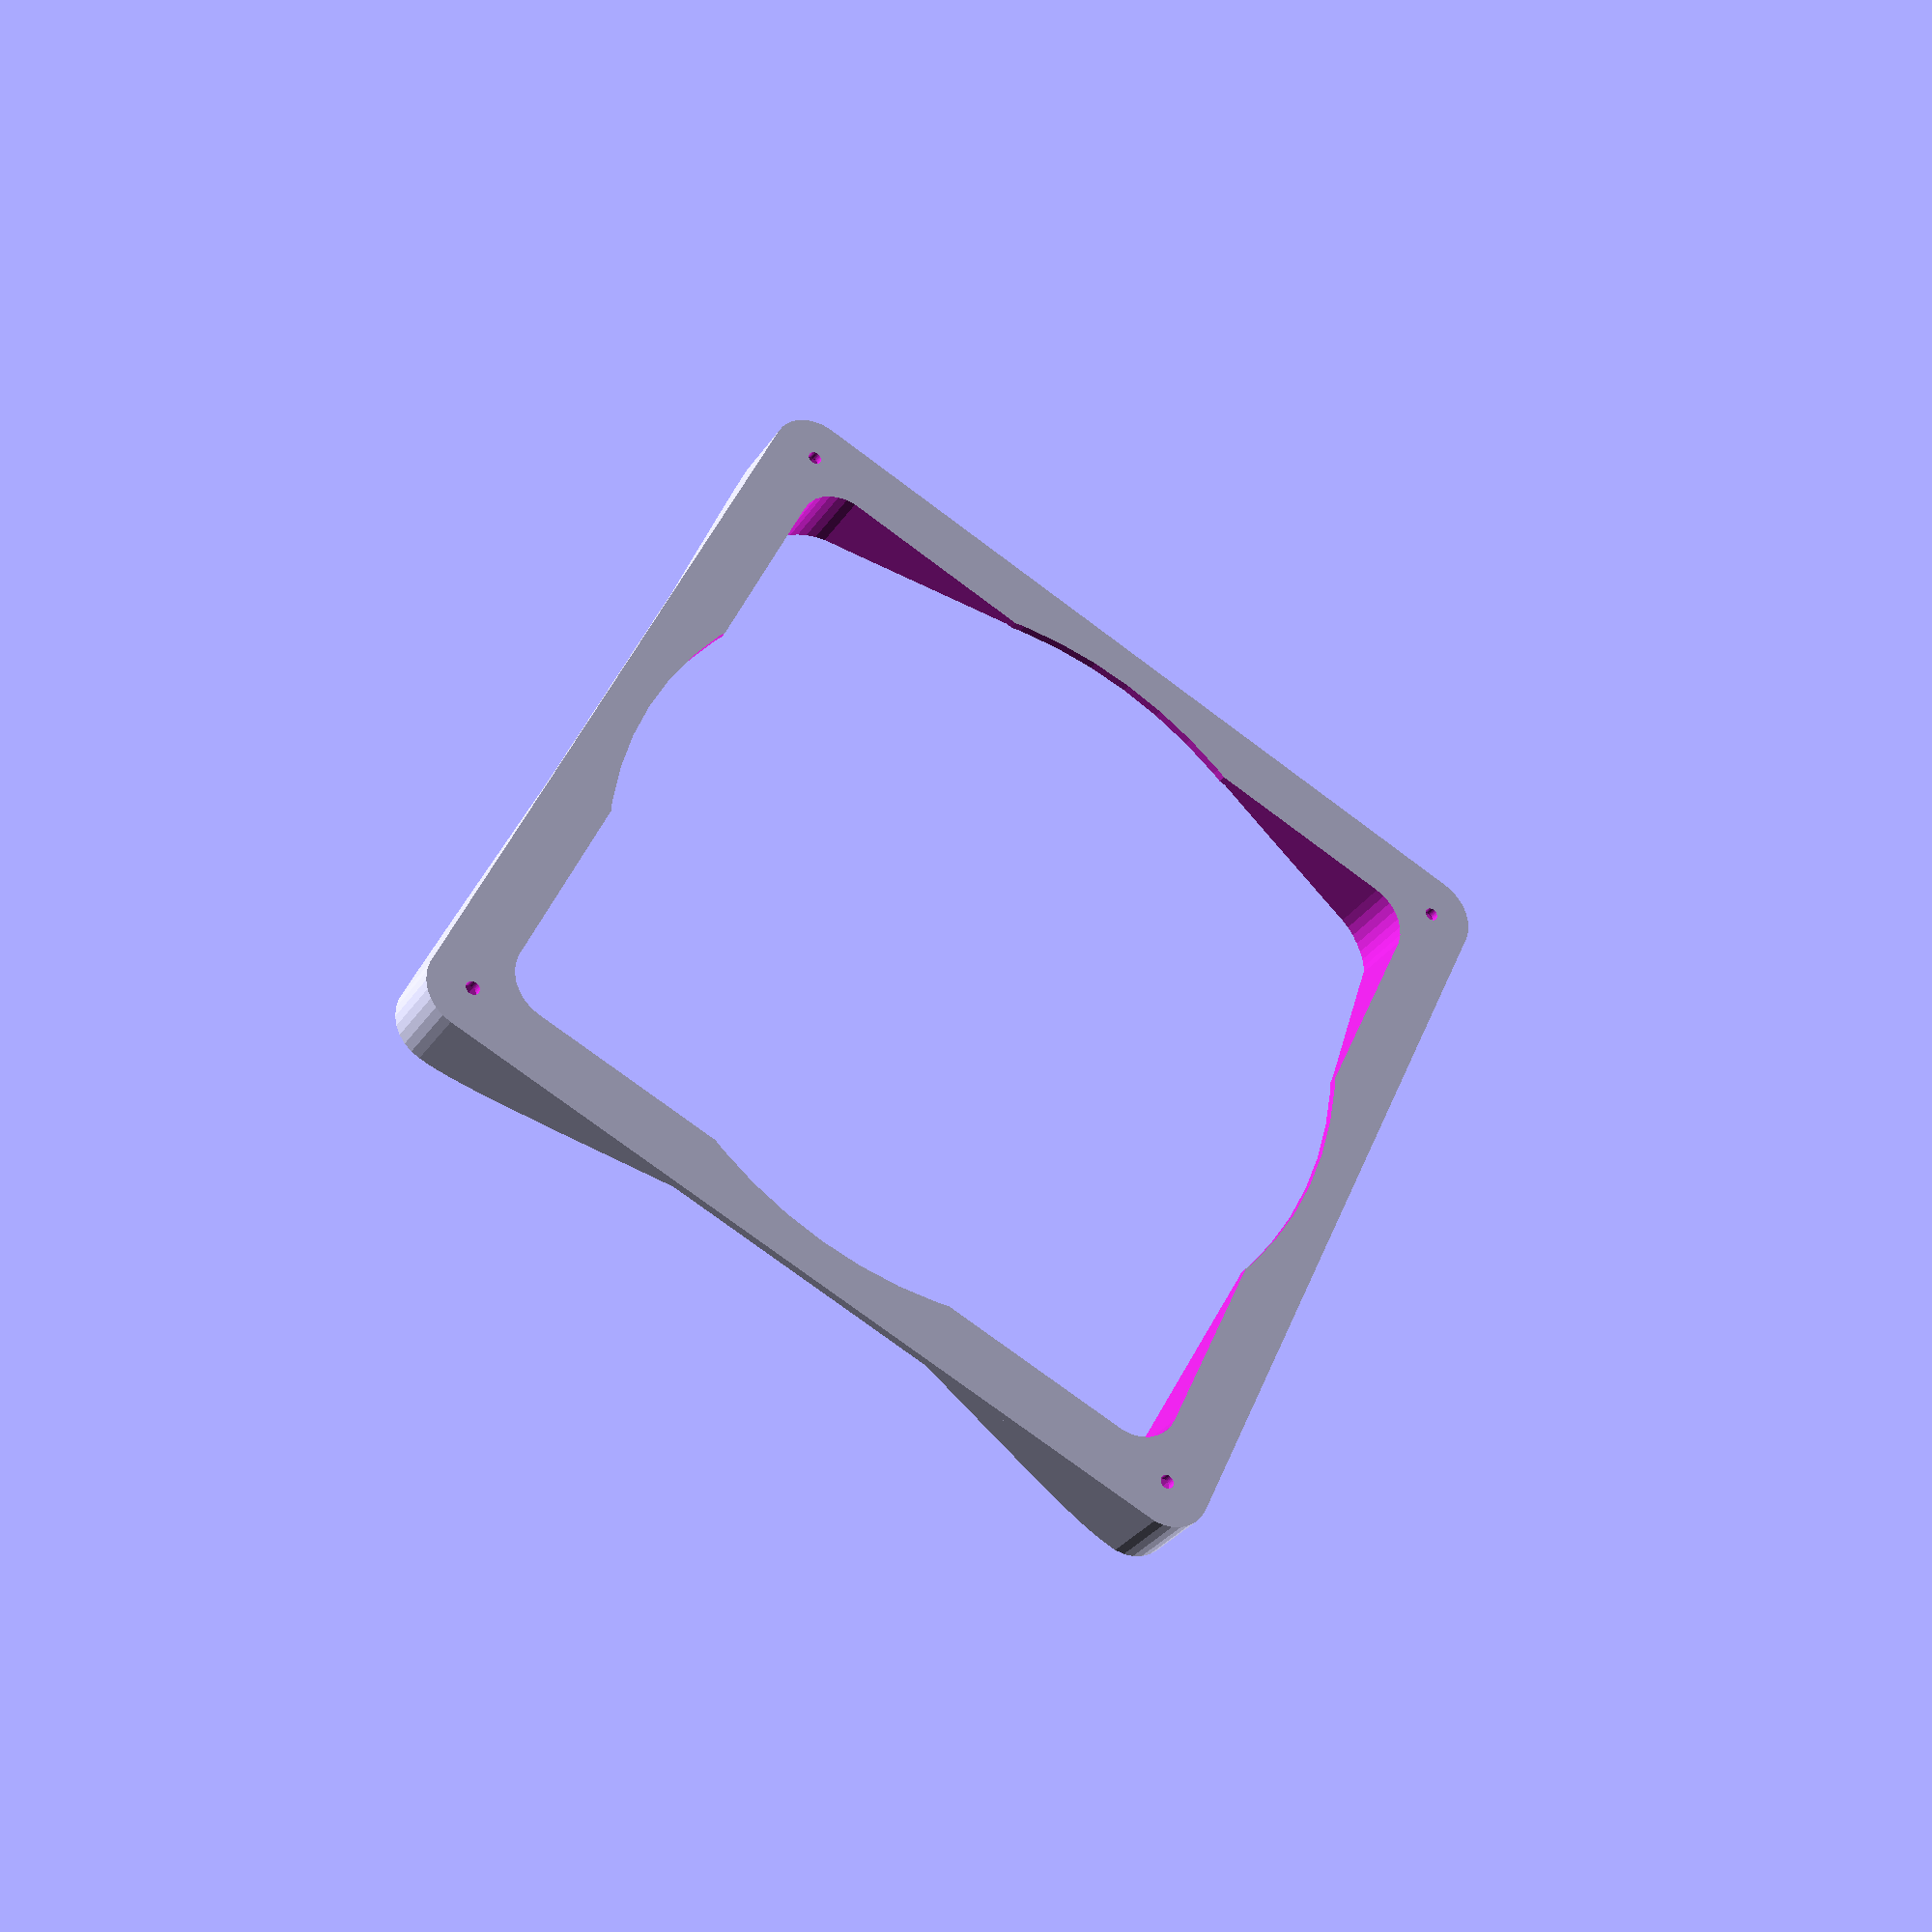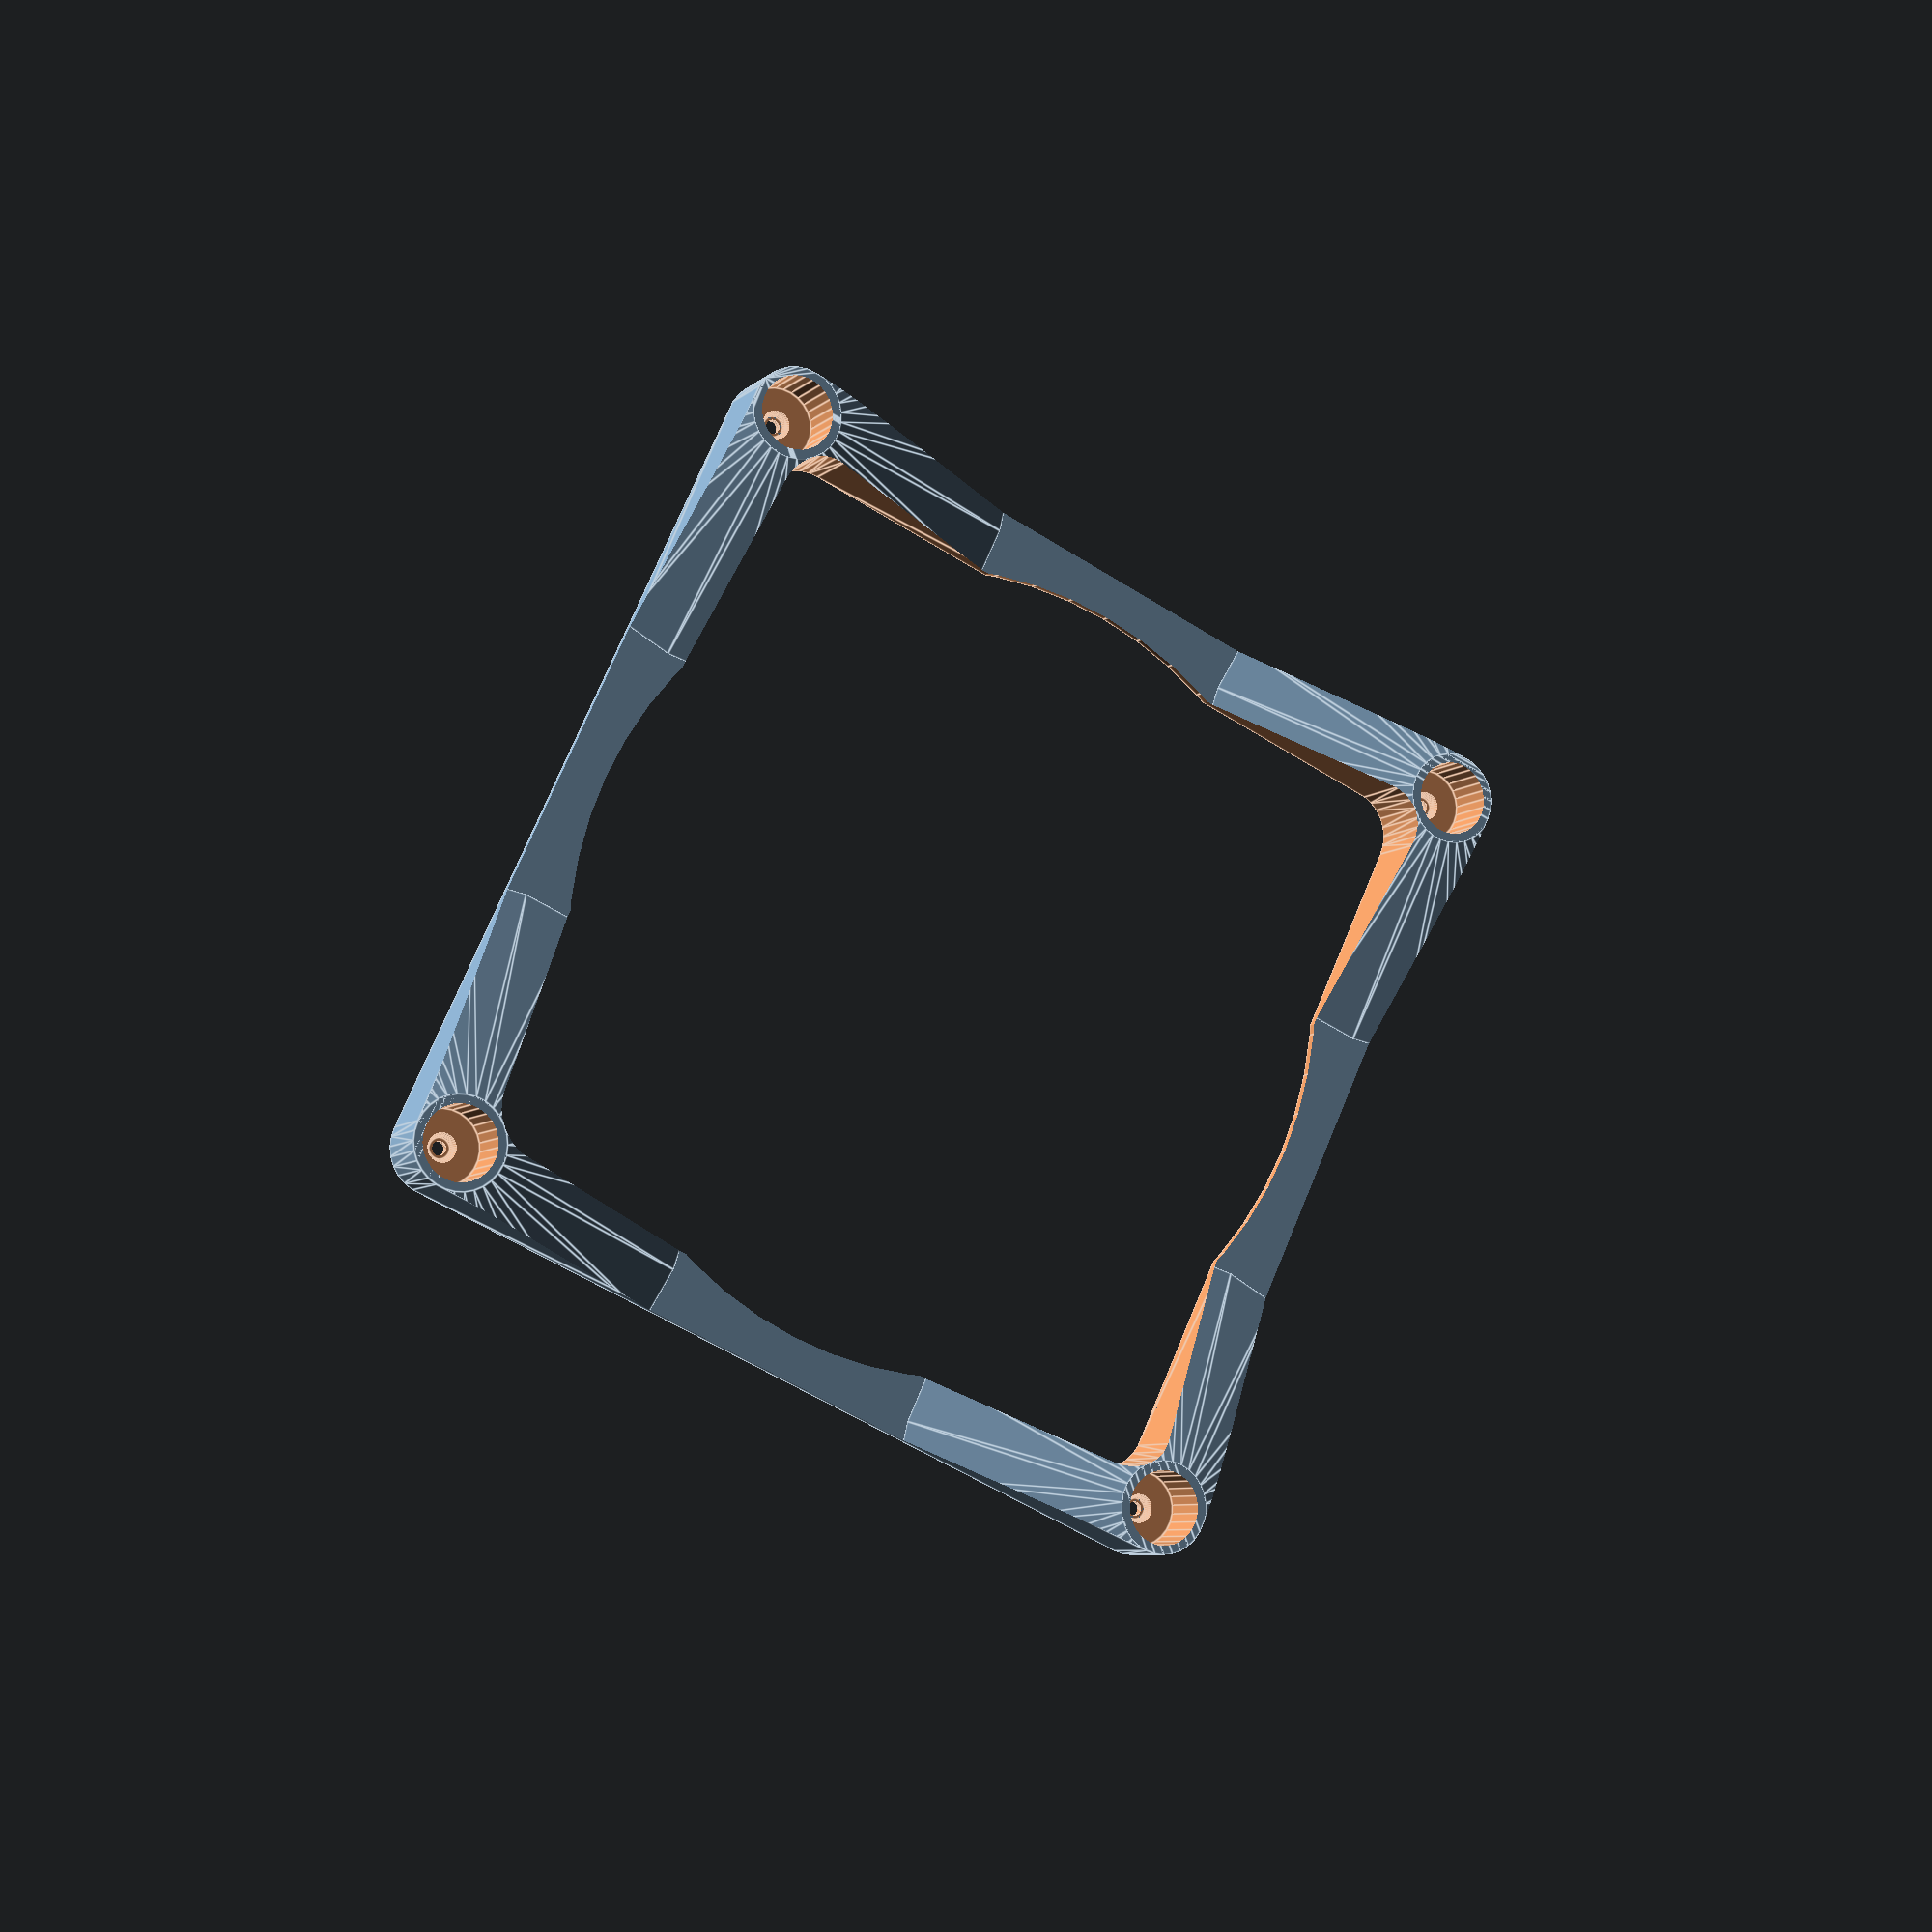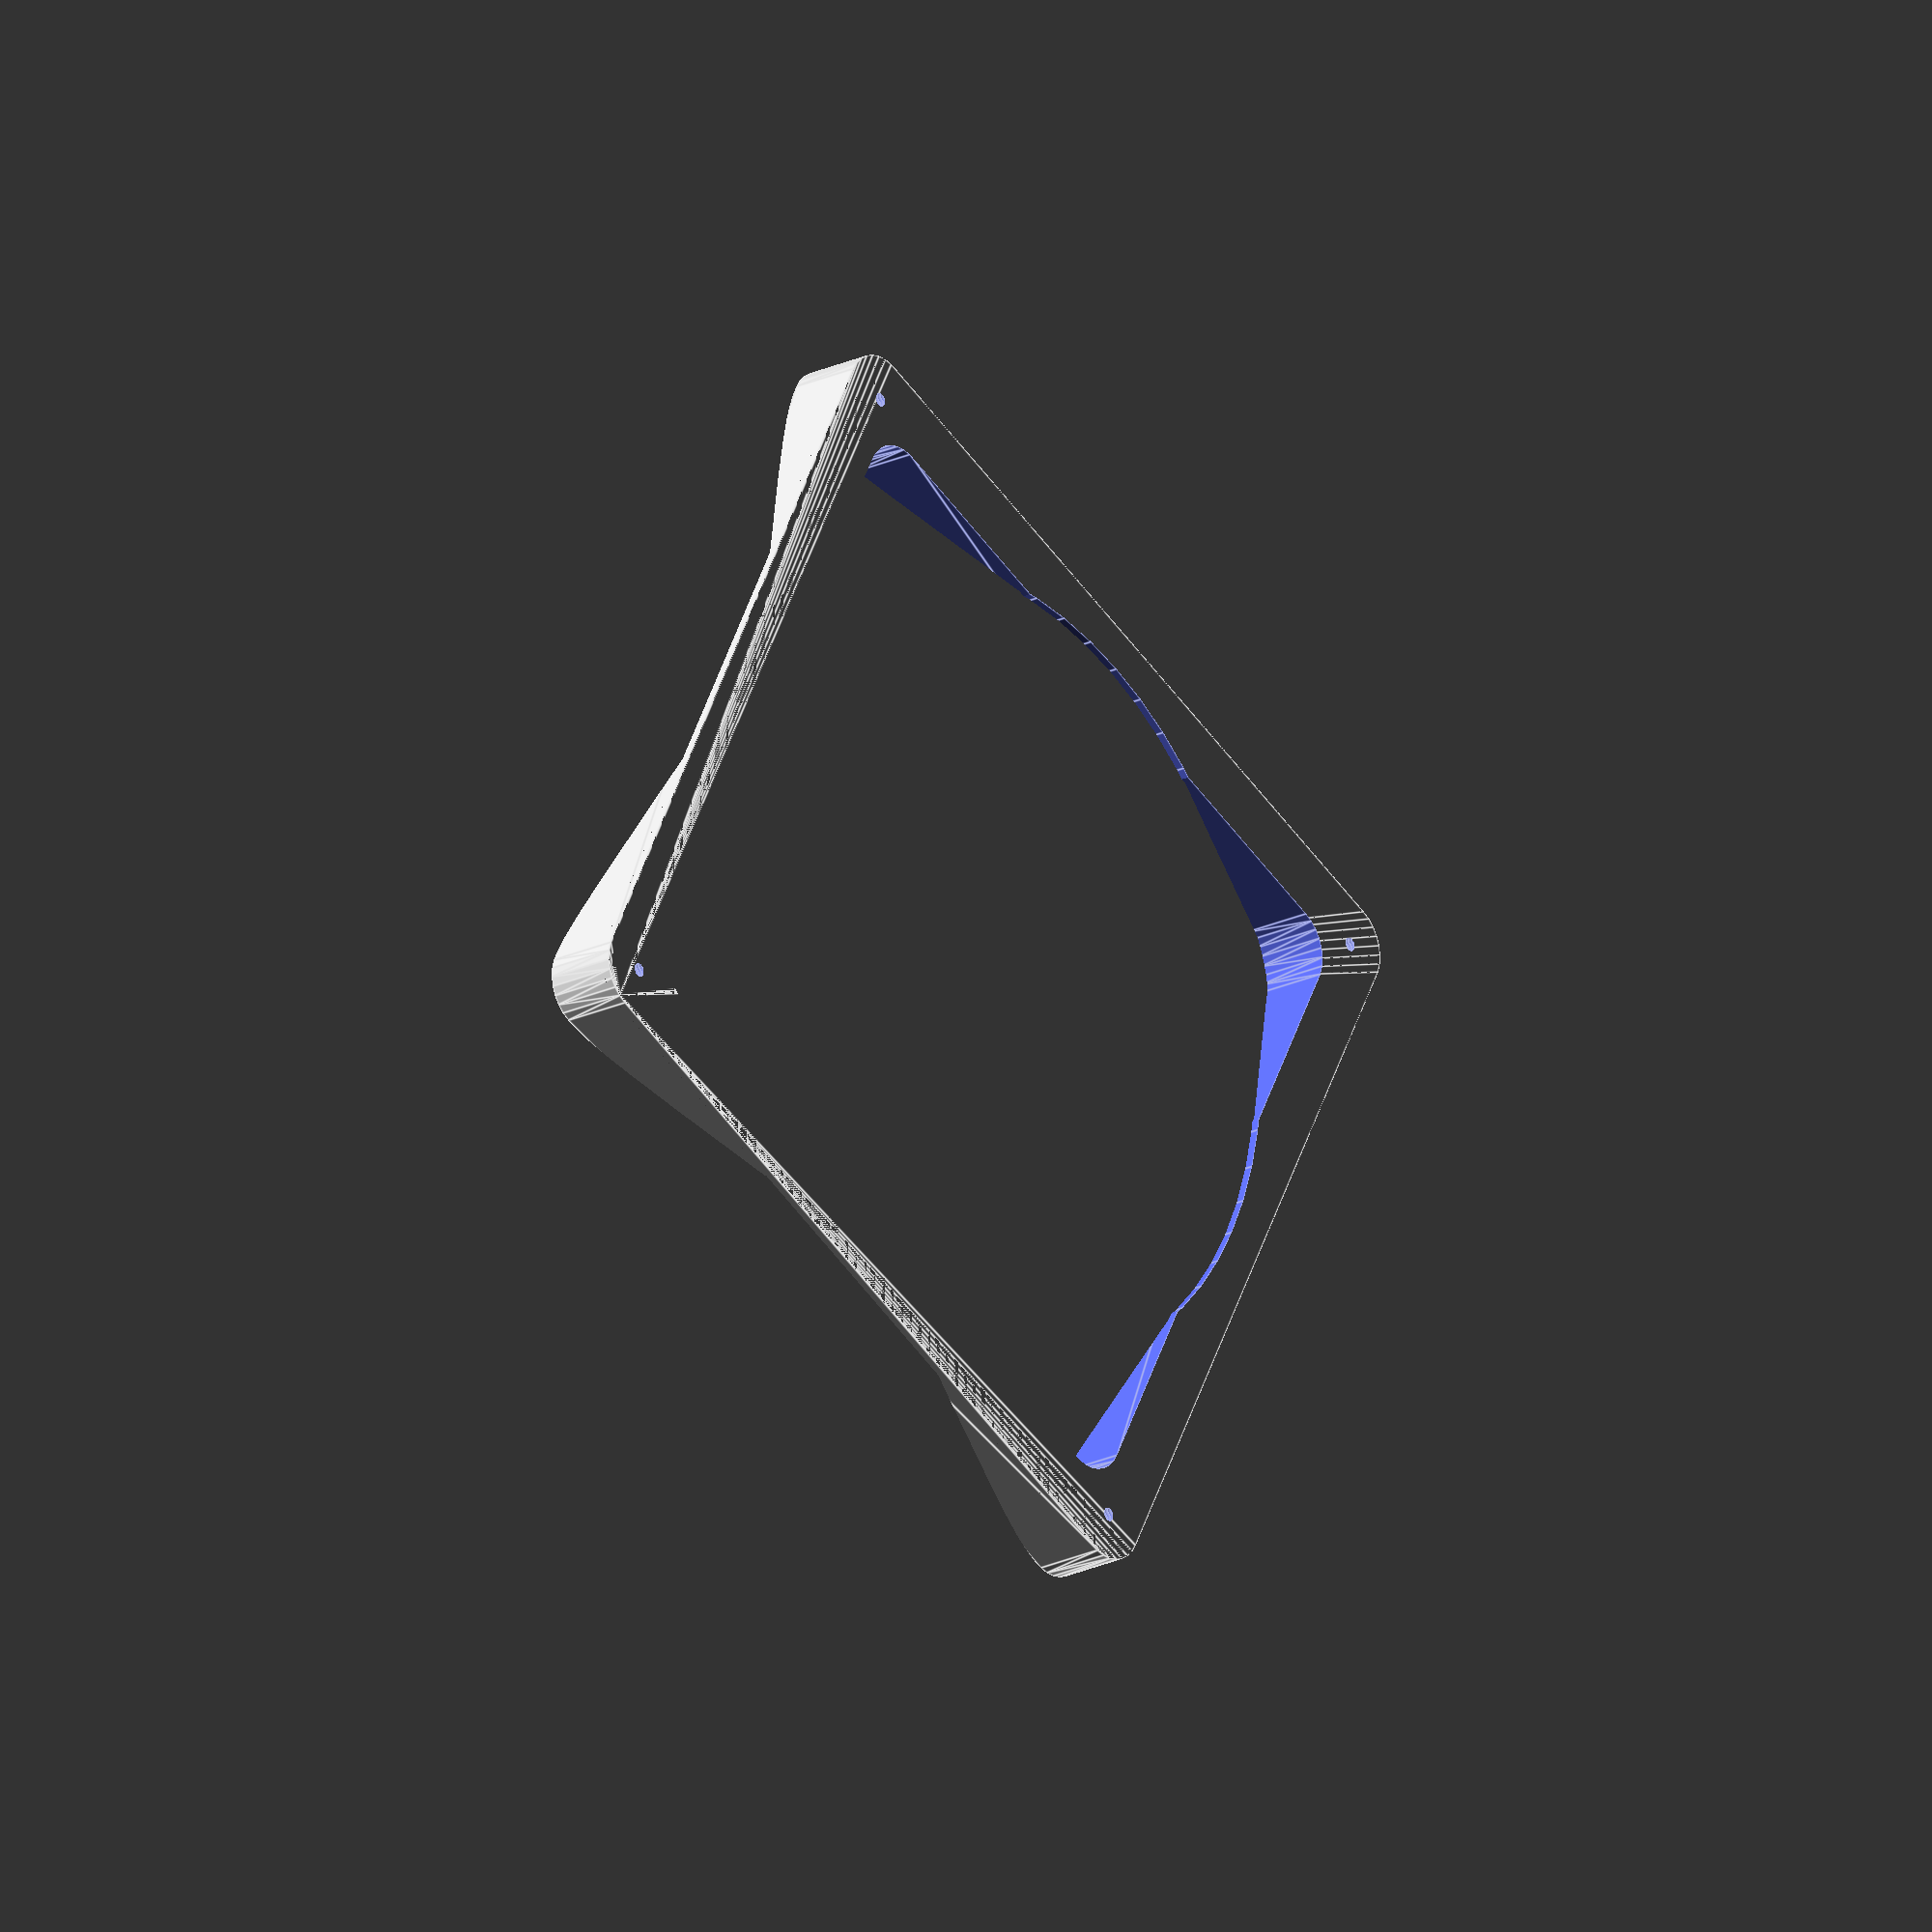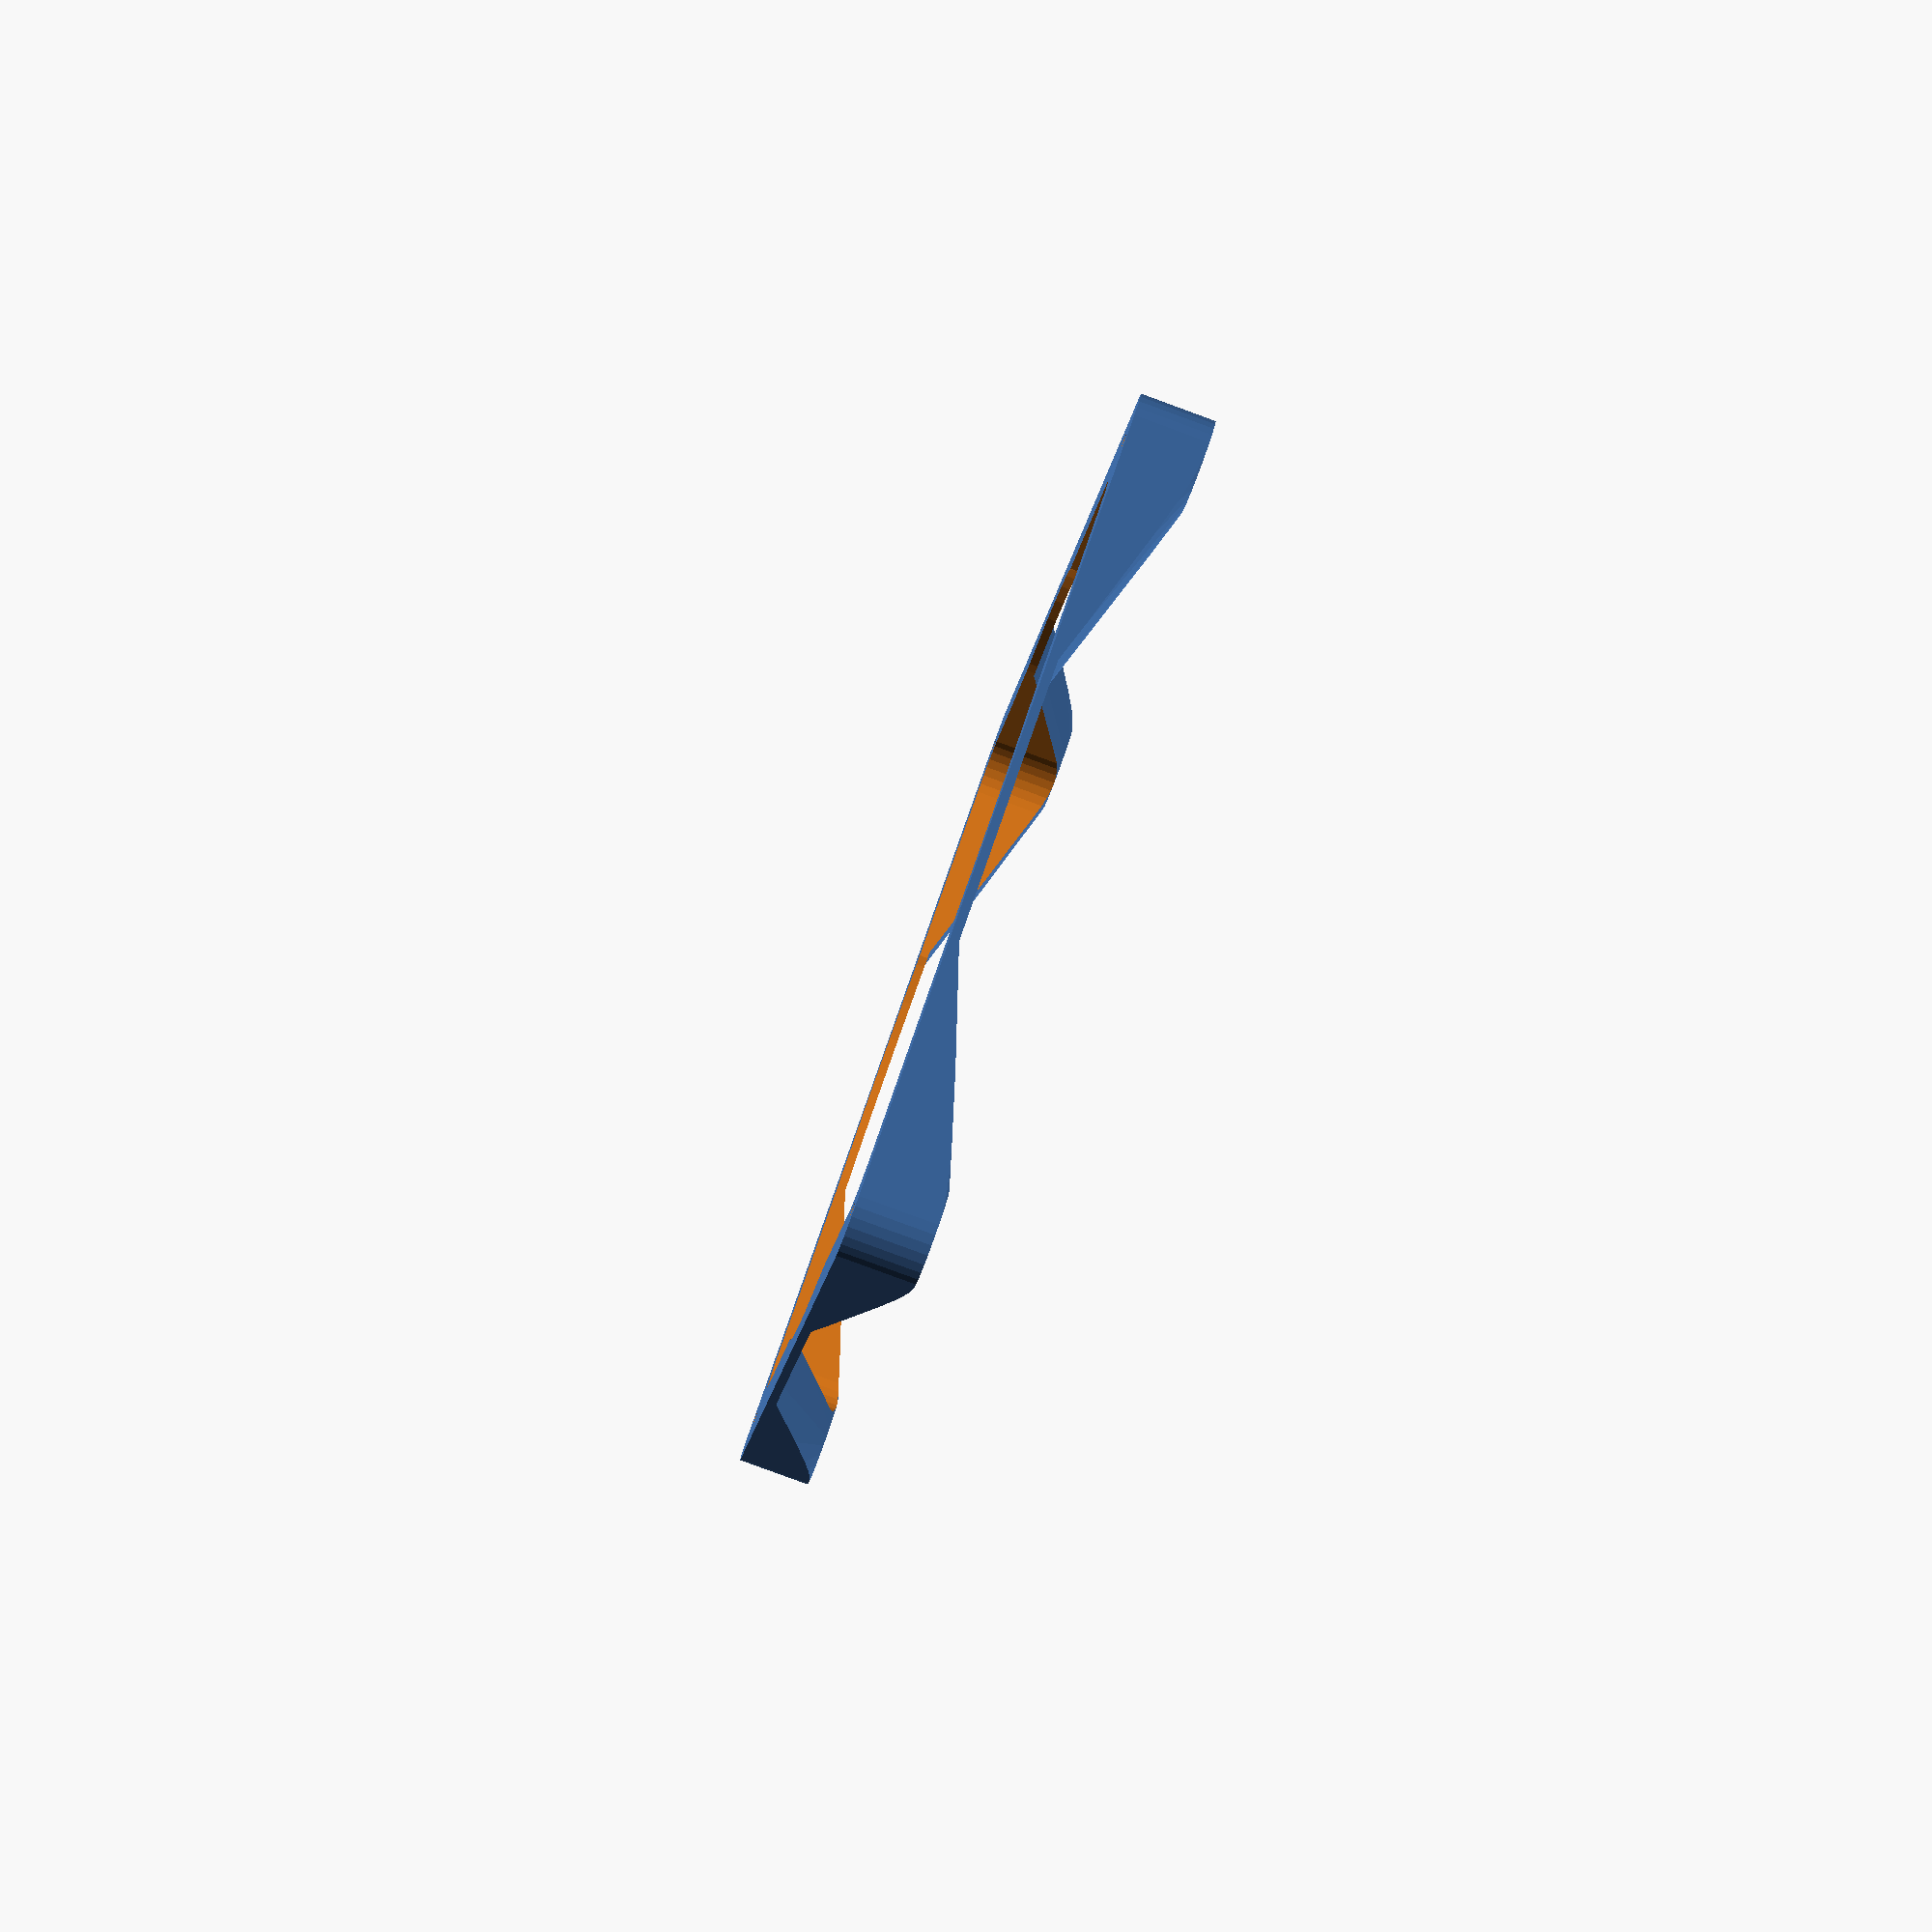
<openscad>
// Table/Seat Post Mount
// By Brian Khuu (May 2023)
// Design Context: Wanted to mount a small flat wood top to a collapsable table post
//                 Note that the table post has cross braces so this design is mostly there to keep 
//                 the post aligned to the center of the table.
//                 This will be glued to the wood table top and the post would be slotted in.

/*
    |<-- post_slot_to_post_slot -->|
   (X)............................(X)
    :                              :
    :                              :
    :                              :
    :                              :
    :                              :
    :                              :
    :                              :
    :                              :
    :                              :
    :                              :
    :                              :
   (X)............................(X)
*/

// Mount Base Thickness
base_thickness = 2;

// Post Diamater
post_slot_dia=17;

// Distance between edge of one post to the other edge of the post
post_slot_to_post_slot_from_edge_to_edge = 200;

// Post slot height
post_slot_height = 15;

// Post slot wall thickness (Top)
post_slot_wall_top_thickness = 2;

// Distance between centerpoint of each post
post_slot_to_post_slot = post_slot_to_post_slot_from_edge_to_edge - post_slot_dia;

// Post slot wall thickness (Bottom)
post_slot_wall_base_thickness = post_slot_to_post_slot/2;

// Screws
screw_enable = true;
screw_shaft_height = 2;
screw_shaft_dia = 3 + 0.2;
screw_head_height = 2;
screw_head_dia = 4.5 + 0.2;

// Lazy Susan Hole
// Note: Was implemented so that this can fit a IKEA SNUDDA lazy susan which has a fixed base diameter of 18.2cm and 22mm offset from bottom of base to top of rotating table
lazy_susan_enable = true;
lazy_susan_dia = 185; // Measured 18.2cm


module post_to_tabletop_slot(post_slot_dia, post_slot_to_post_slot, base_thickness, post_slot_height, post_slot_wall_top_thickness, post_slot_wall_base_thickness)
{
    post_slot_wall_top_diameter = post_slot_wall_top_thickness*2 + post_slot_dia;
    post_slot_wall_base_diameter = post_slot_wall_base_thickness*2 + post_slot_dia;
    
    intersection()
    {
        // Bulk
        difference()
        {
            hull()
            {
                for (i=[0:1:3])
                    rotate([0,0,90*i])
                        translate([post_slot_to_post_slot/2, post_slot_to_post_slot/2,0])
                            cylinder(d=post_slot_wall_top_diameter, h=base_thickness+post_slot_height);
            }
            hull()
            {
                distXYOffset=(post_slot_wall_top_diameter/2)*cos(45);
                for (i=[0:1:3])
                    rotate([0,0,90*i])
                        translate([post_slot_to_post_slot/2-distXYOffset*2, post_slot_to_post_slot/2-distXYOffset*2,-0.1])
                            cylinder(d=post_slot_wall_top_diameter, h=base_thickness+post_slot_height+1);
            }
            if (screw_enable)
            {
                for (i=[0:1:3])
                rotate([0,0,90*i])
                    translate([post_slot_to_post_slot/2, post_slot_to_post_slot/2,0])
                        union()
                        {
                            translate([0,0,-1])
                                cylinder(d=screw_shaft_dia, h=post_slot_height+0.1, $fn=40);
                            translate([0,0,screw_shaft_height])
                                cylinder(d1=screw_head_dia, d2=screw_head_dia+2, h=screw_head_height+0.1, $fn=40);
                        }
            }
            if (lazy_susan_enable)
            {
                translate([0,0,-0.1])                
                    cylinder(d=lazy_susan_dia, h=base_thickness+post_slot_height, $fn=60);
            }
        }
        
        union()
        {
            // Base
            translate([0,0,base_thickness/2])
                cube([post_slot_to_post_slot+post_slot_wall_base_diameter,post_slot_to_post_slot+post_slot_wall_base_diameter, base_thickness], center=true);
            
            // Slot
            for (i=[0:1:3])
                rotate([0,0,90*i])
                    translate([post_slot_to_post_slot/2, post_slot_to_post_slot/2,])
                        difference()
                        {
                            translate([0,0,base_thickness])
                                cylinder(d1=post_slot_wall_base_diameter, d2=post_slot_wall_top_diameter, h=post_slot_height);
                            translate([0,0,screw_enable ? (screw_shaft_height+screw_head_height) : 1])
                                cylinder(d=post_slot_dia, h=post_slot_height+0.1);
                        }
        }
    }
}

if (1)
{
    // Use
    post_to_tabletop_slot(
        post_slot_dia=post_slot_dia,
        post_slot_to_post_slot=post_slot_to_post_slot,
        base_thickness=base_thickness,
        post_slot_height=post_slot_height,
        post_slot_wall_top_thickness=post_slot_wall_top_thickness, 
        post_slot_wall_base_thickness=post_slot_dia*3);
}
else
{
    // Test
    post_to_tabletop_slot(
        post_slot_dia=post_slot_dia,
        post_slot_to_post_slot=post_slot_to_post_slot,
        base_thickness=0.5,
        post_slot_height=5,
        post_slot_wall_top_thickness=1, 
        post_slot_wall_base_thickness=1);
}


</openscad>
<views>
elev=211.2 azim=155.1 roll=28.0 proj=p view=solid
elev=7.0 azim=114.7 roll=336.1 proj=p view=edges
elev=201.3 azim=152.8 roll=49.4 proj=o view=edges
elev=84.6 azim=115.4 roll=249.9 proj=p view=solid
</views>
